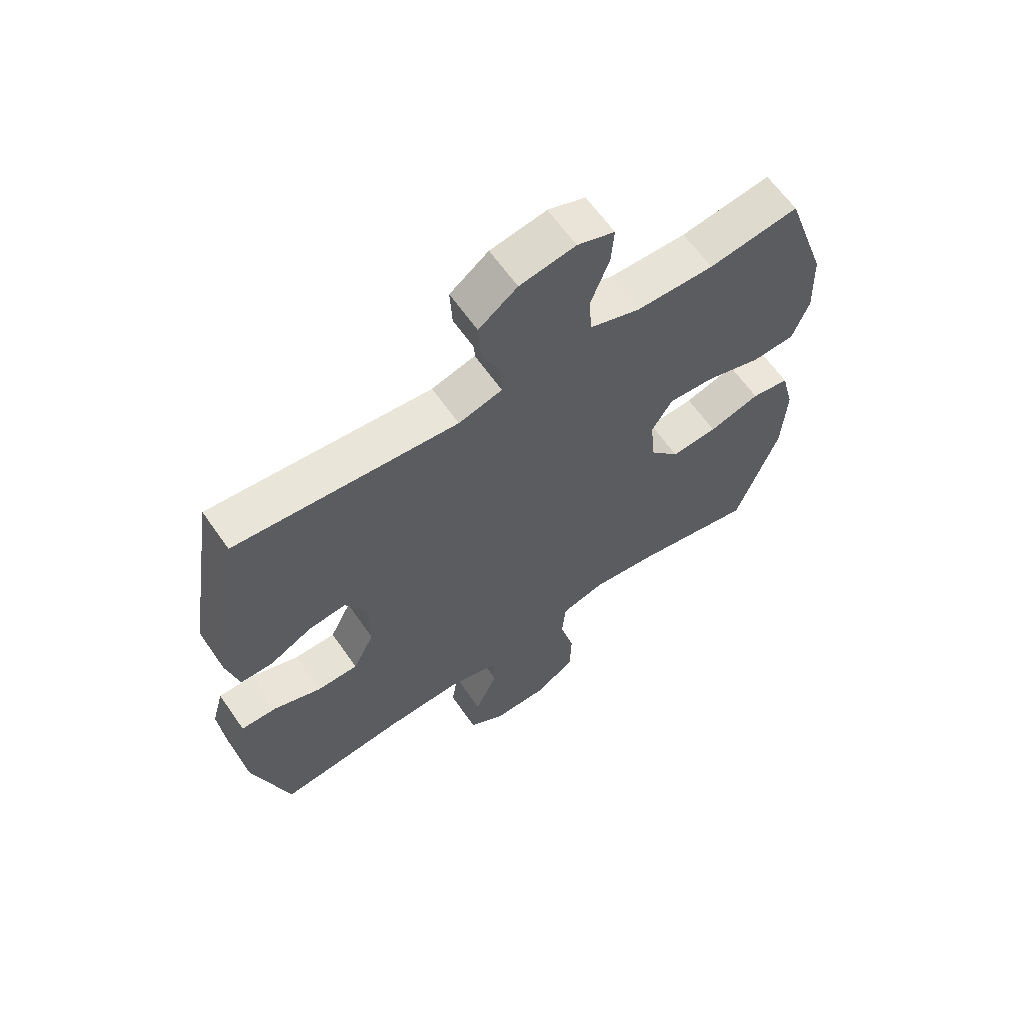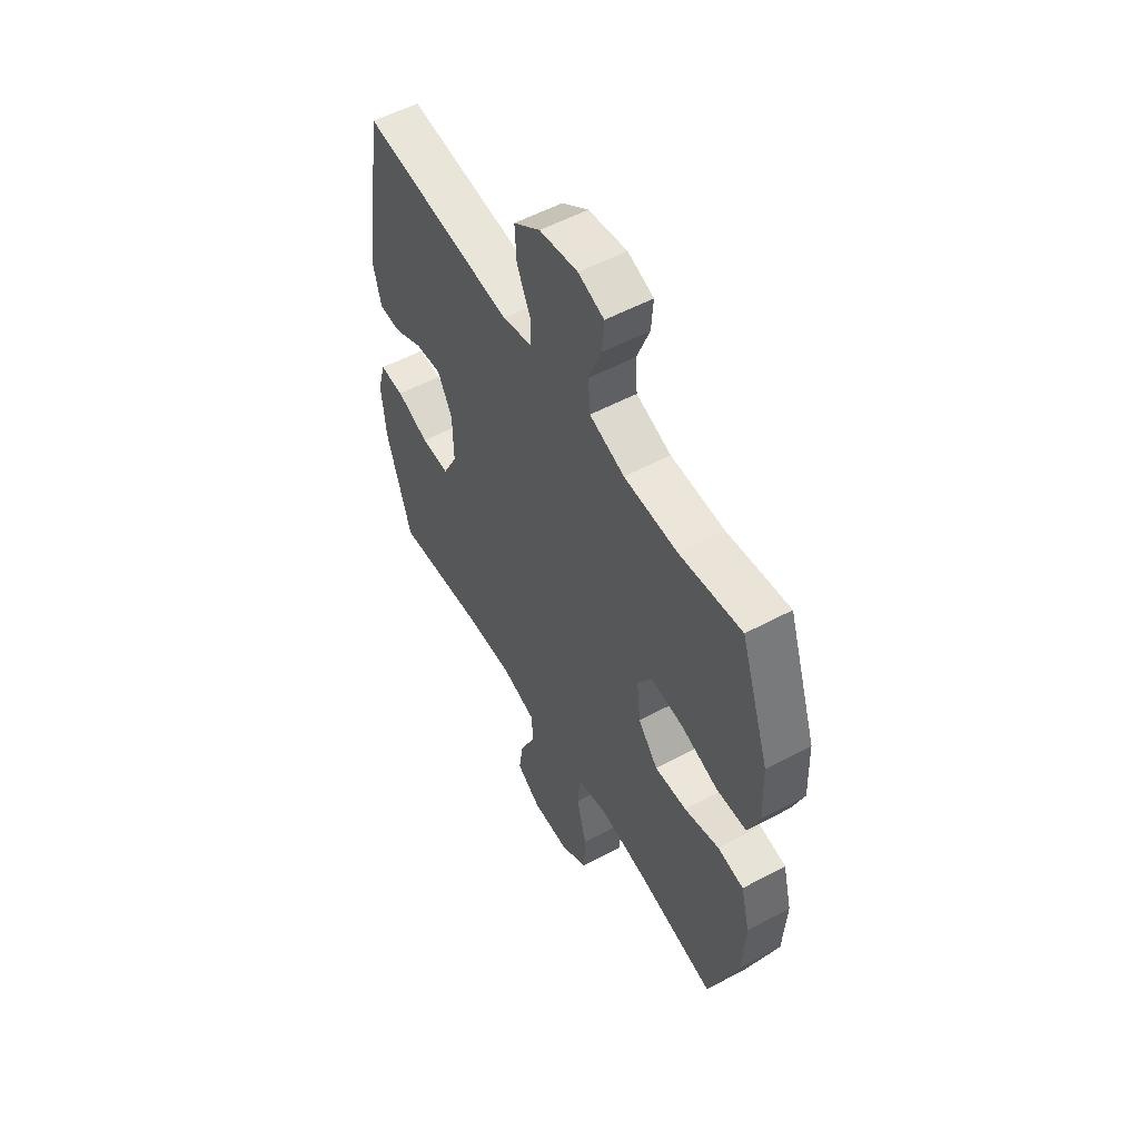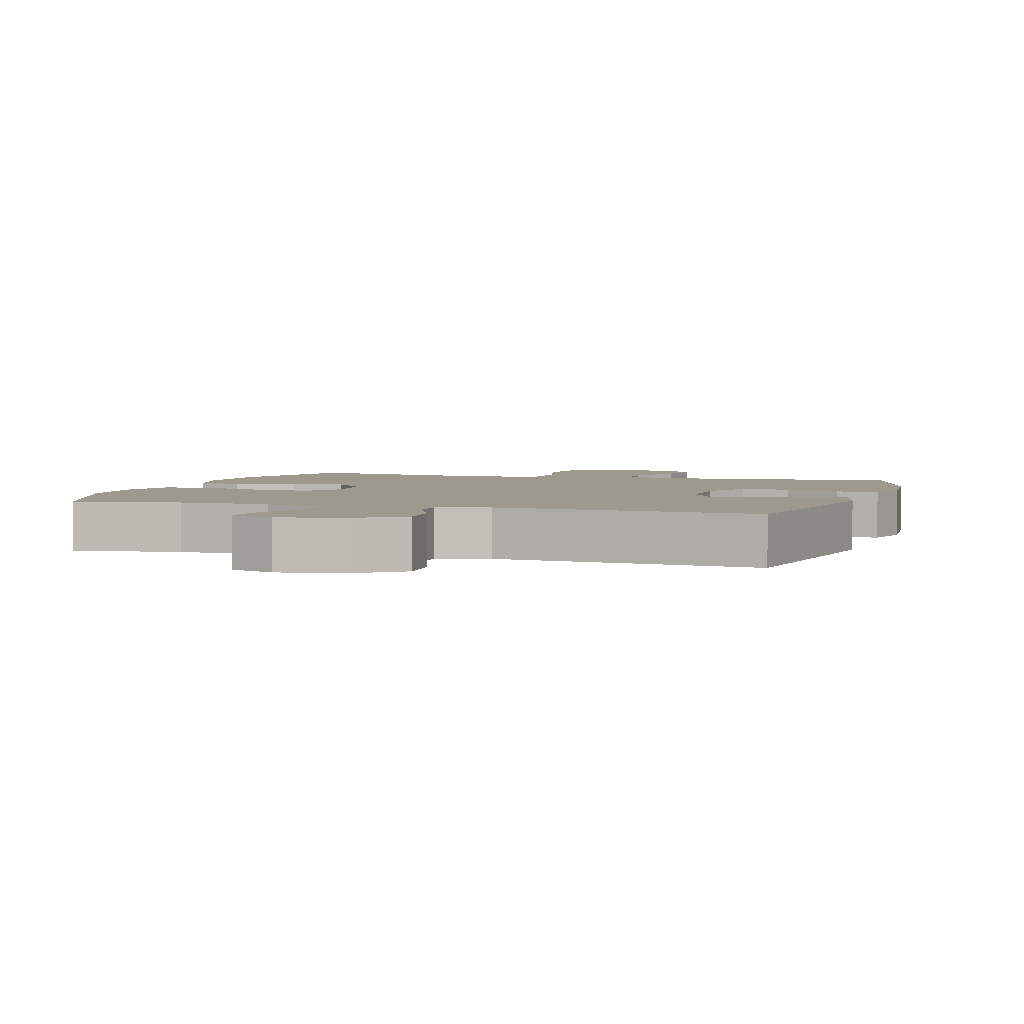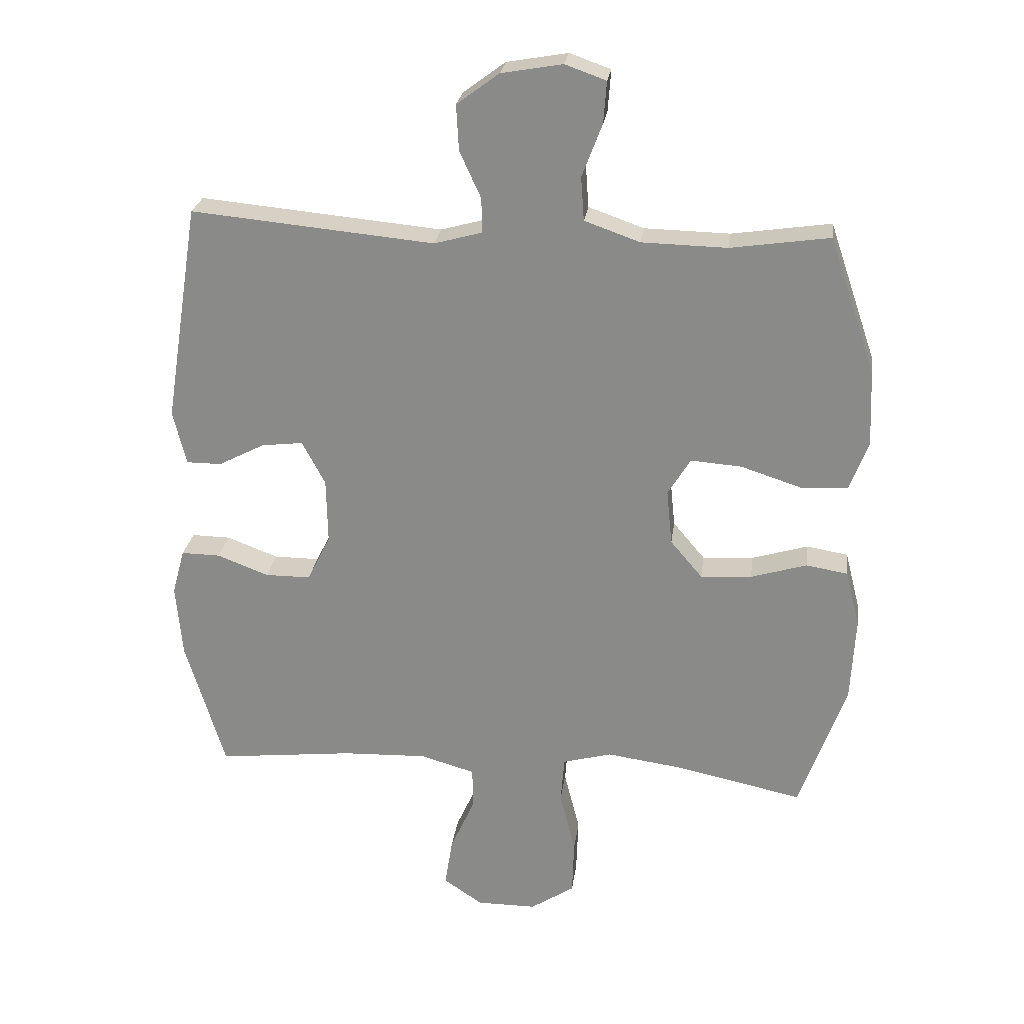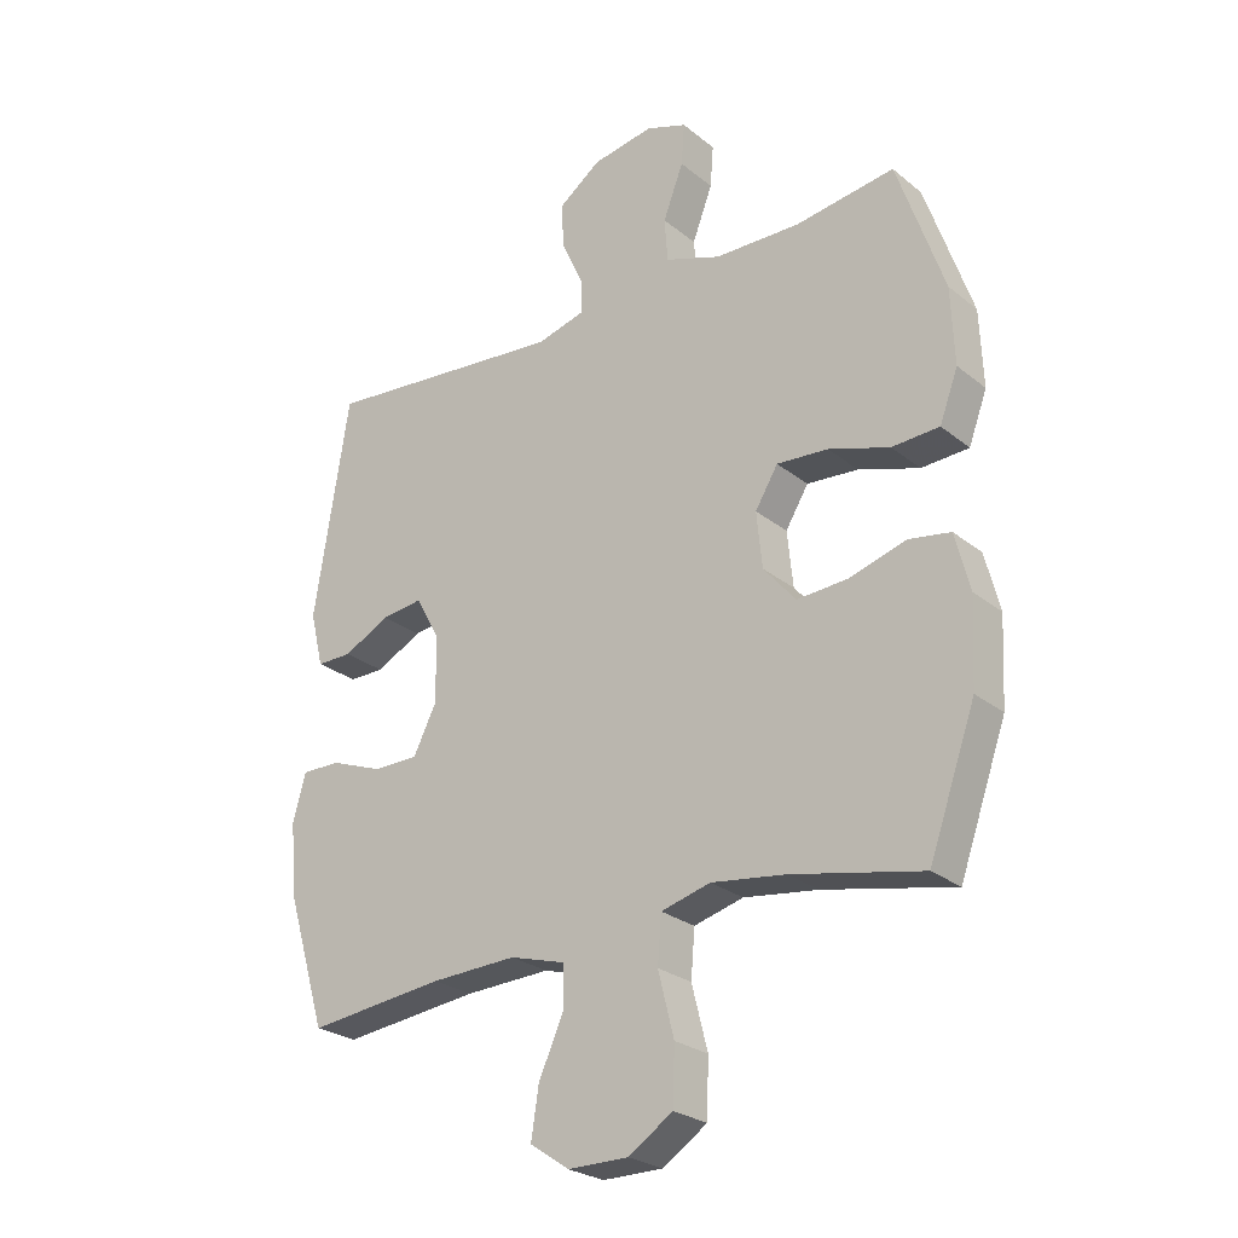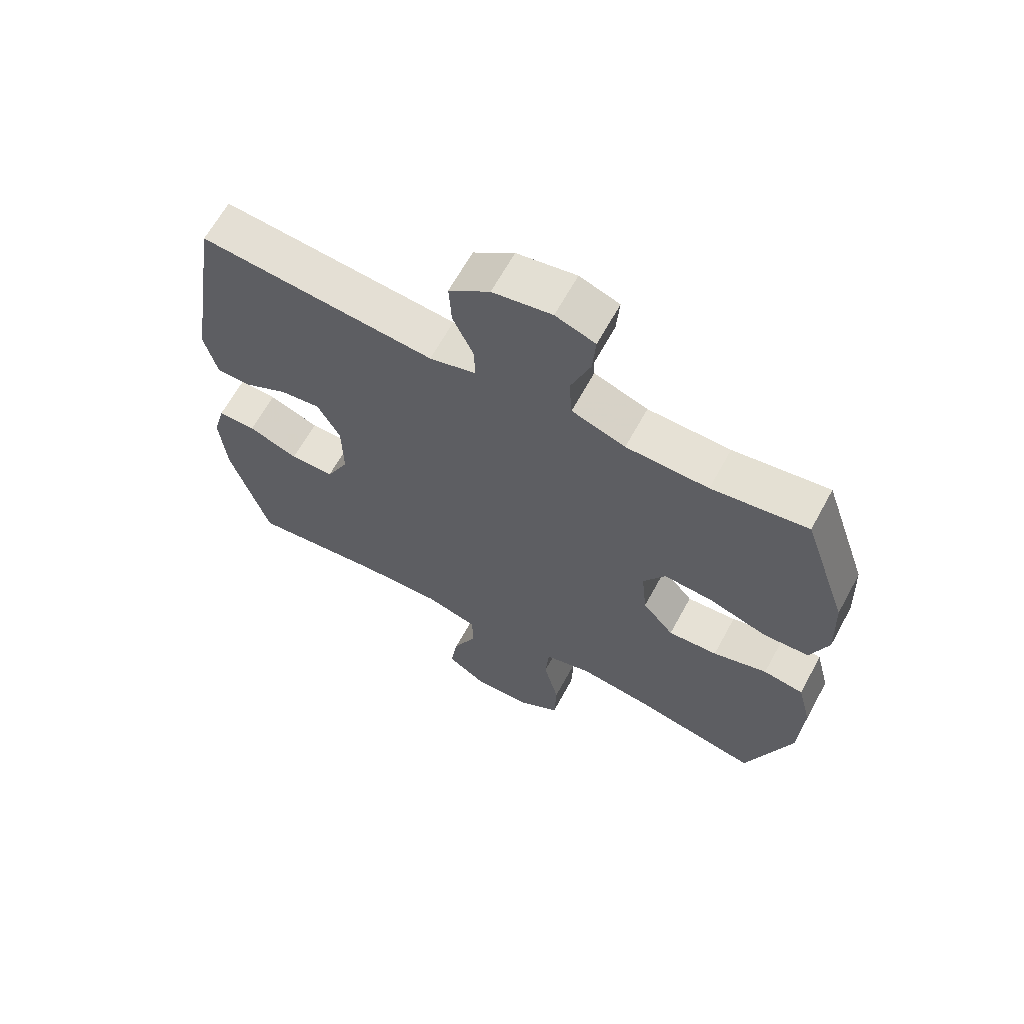
<metadata>
{"format":"obj","ext":"obj","renderer":"f3d","projection":"perspective","resolution":1024,"background":"white","views":[{"elev":63.0,"azim":145.2,"up":"+Z"},{"elev":55.1,"azim":-119.4,"up":"+Z"},{"elev":3.4,"azim":17.2,"up":"+Y"},{"elev":25.3,"azim":-172.4,"up":"+Z"},{"elev":-25.8,"azim":-141.6,"up":"+Z"},{"elev":64.6,"azim":-151.4,"up":"+Z"}]}
</metadata>
<code>
v 0.5 0.07 0.5
v 0.555 0.07 0.152
v 0.534 0.07 0.066
v 0.478 0.07 0.066
v 0.405 0.07 0.104
v 0.339 0.07 0.112
v 0.302 0.07 0.043
v 0.3 0.07 -0.061
v 0.337 0.07 -0.135
v 0.409 0.07 -0.135
v 0.491 0.07 -0.104
v 0.553 0.07 -0.103
v 0.573 0.07 -0.176
v 0.563 0.07 -0.292
v 0.5 0.07 -0.5
v 0.283 0.07 -0.476
v 0.148 0.07 -0.471
v 0.061 0.07 -0.496
v 0.06 0.07 -0.562
v 0.099 0.07 -0.649
v 0.111 0.07 -0.727
v 0.049 0.07 -0.769
v -0.046 0.07 -0.769
v -0.116 0.07 -0.723
v -0.119 0.07 -0.635
v -0.094 0.07 -0.536
v -0.1 0.07 -0.462
v -0.178 0.07 -0.441
v -0.295 0.07 -0.457
v -0.5 0.07 -0.5
v -0.574 0.07 -0.292
v -0.581 0.07 -0.158
v -0.558 0.07 -0.068
v -0.492 0.07 -0.057
v -0.403 0.07 -0.084
v -0.322 0.07 -0.089
v -0.271 0.07 -0.029
v -0.262 0.07 0.059
v -0.298 0.07 0.118
v -0.379 0.07 0.112
v -0.475 0.07 0.081
v -0.55 0.07 0.085
v -0.579 0.07 0.163
v -0.574 0.07 0.284
v -0.5 0.07 0.5
v -0.343 0.07 0.477
v -0.208 0.07 0.48
v -0.12 0.07 0.511
v -0.115 0.07 0.58
v -0.147 0.07 0.664
v -0.152 0.07 0.73
v -0.087 0.07 0.753
v 0.01 0.07 0.736
v 0.077 0.07 0.686
v 0.073 0.07 0.614
v 0.039 0.07 0.54
v 0.038 0.07 0.485
v 0.114 0.07 0.464
v 0.5 0 0.5
v 0.555 0 0.152
v 0.534 0 0.066
v 0.478 0 0.066
v 0.405 0 0.104
v 0.339 0 0.112
v 0.302 0 0.043
v 0.3 0 -0.061
v 0.337 0 -0.135
v 0.409 0 -0.135
v 0.491 0 -0.104
v 0.553 0 -0.103
v 0.573 0 -0.176
v 0.563 0 -0.292
v 0.5 0 -0.5
v 0.283 0 -0.476
v 0.148 0 -0.471
v 0.061 0 -0.496
v 0.06 0 -0.562
v 0.099 0 -0.649
v 0.111 0 -0.727
v 0.049 0 -0.769
v -0.046 0 -0.769
v -0.116 0 -0.723
v -0.119 0 -0.635
v -0.094 0 -0.536
v -0.1 0 -0.462
v -0.178 0 -0.441
v -0.295 0 -0.457
v -0.5 0 -0.5
v -0.574 0 -0.292
v -0.581 0 -0.158
v -0.558 0 -0.068
v -0.492 0 -0.057
v -0.403 0 -0.084
v -0.322 0 -0.089
v -0.271 0 -0.029
v -0.262 0 0.059
v -0.298 0 0.118
v -0.379 0 0.112
v -0.475 0 0.081
v -0.55 0 0.085
v -0.579 0 0.163
v -0.574 0 0.284
v -0.5 0 0.5
v -0.343 0 0.477
v -0.208 0 0.48
v -0.12 0 0.511
v -0.115 0 0.58
v -0.147 0 0.664
v -0.152 0 0.73
v -0.087 0 0.753
v 0.01 0 0.736
v 0.077 0 0.686
v 0.073 0 0.614
v 0.039 0 0.54
v 0.038 0 0.485
v 0.114 0 0.464
f 54 55 56
f 53 54 56
f 52 53 56
f 51 52 56
f 50 51 56
f 49 50 56
f 48 49 56 57
f 47 48 57 58
f 44 45 46
f 43 44 46
f 42 43 46
f 41 42 46
f 40 41 46
f 46 47 58
f 40 46 58
f 39 40 58
f 33 34 35
f 32 33 35
f 31 32 35
f 30 31 35
f 29 30 35
f 28 29 35 36
f 27 28 36 37
f 24 25 26
f 23 24 26
f 22 23 26
f 21 22 26
f 20 21 26
f 19 20 26
f 18 19 26 27
f 27 37 38
f 18 27 38
f 17 18 38
f 14 15 16
f 13 14 16
f 12 13 16
f 11 12 16
f 10 11 16
f 9 10 16 17
f 3 4 5
f 2 3 5
f 1 2 5
f 58 1 5
f 58 5 6
f 39 58 6 7
f 17 38 39
f 9 17 39
f 8 9 39
f 7 8 39
f 114 113 112
f 114 112 111
f 114 111 110
f 114 110 109
f 114 109 108
f 114 108 107
f 115 114 107 106
f 116 115 106 105
f 104 103 102
f 104 102 101
f 104 101 100
f 104 100 99
f 104 99 98
f 116 105 104
f 116 104 98
f 116 98 97
f 93 92 91
f 93 91 90
f 93 90 89
f 93 89 88
f 93 88 87
f 94 93 87 86
f 95 94 86 85
f 84 83 82
f 84 82 81
f 84 81 80
f 84 80 79
f 84 79 78
f 84 78 77
f 85 84 77 76
f 96 95 85
f 96 85 76
f 96 76 75
f 74 73 72
f 74 72 71
f 74 71 70
f 74 70 69
f 74 69 68
f 75 74 68 67
f 63 62 61
f 63 61 60
f 63 60 59
f 63 59 116
f 64 63 116
f 65 64 116 97
f 97 96 75
f 97 75 67
f 97 67 66
f 97 66 65
f 1 59 60 2
f 2 60 61 3
f 3 61 62 4
f 4 62 63 5
f 5 63 64 6
f 6 64 65 7
f 7 65 66 8
f 8 66 67 9
f 9 67 68 10
f 10 68 69 11
f 11 69 70 12
f 12 70 71 13
f 13 71 72 14
f 14 72 73 15
f 15 73 74 16
f 16 74 75 17
f 17 75 76 18
f 18 76 77 19
f 19 77 78 20
f 20 78 79 21
f 21 79 80 22
f 22 80 81 23
f 23 81 82 24
f 24 82 83 25
f 25 83 84 26
f 26 84 85 27
f 27 85 86 28
f 28 86 87 29
f 29 87 88 30
f 30 88 89 31
f 31 89 90 32
f 32 90 91 33
f 33 91 92 34
f 34 92 93 35
f 35 93 94 36
f 36 94 95 37
f 37 95 96 38
f 38 96 97 39
f 39 97 98 40
f 40 98 99 41
f 41 99 100 42
f 42 100 101 43
f 43 101 102 44
f 44 102 103 45
f 45 103 104 46
f 46 104 105 47
f 47 105 106 48
f 48 106 107 49
f 49 107 108 50
f 50 108 109 51
f 51 109 110 52
f 52 110 111 53
f 53 111 112 54
f 54 112 113 55
f 55 113 114 56
f 56 114 115 57
f 57 115 116 58
f 58 116 59 1

</code>
